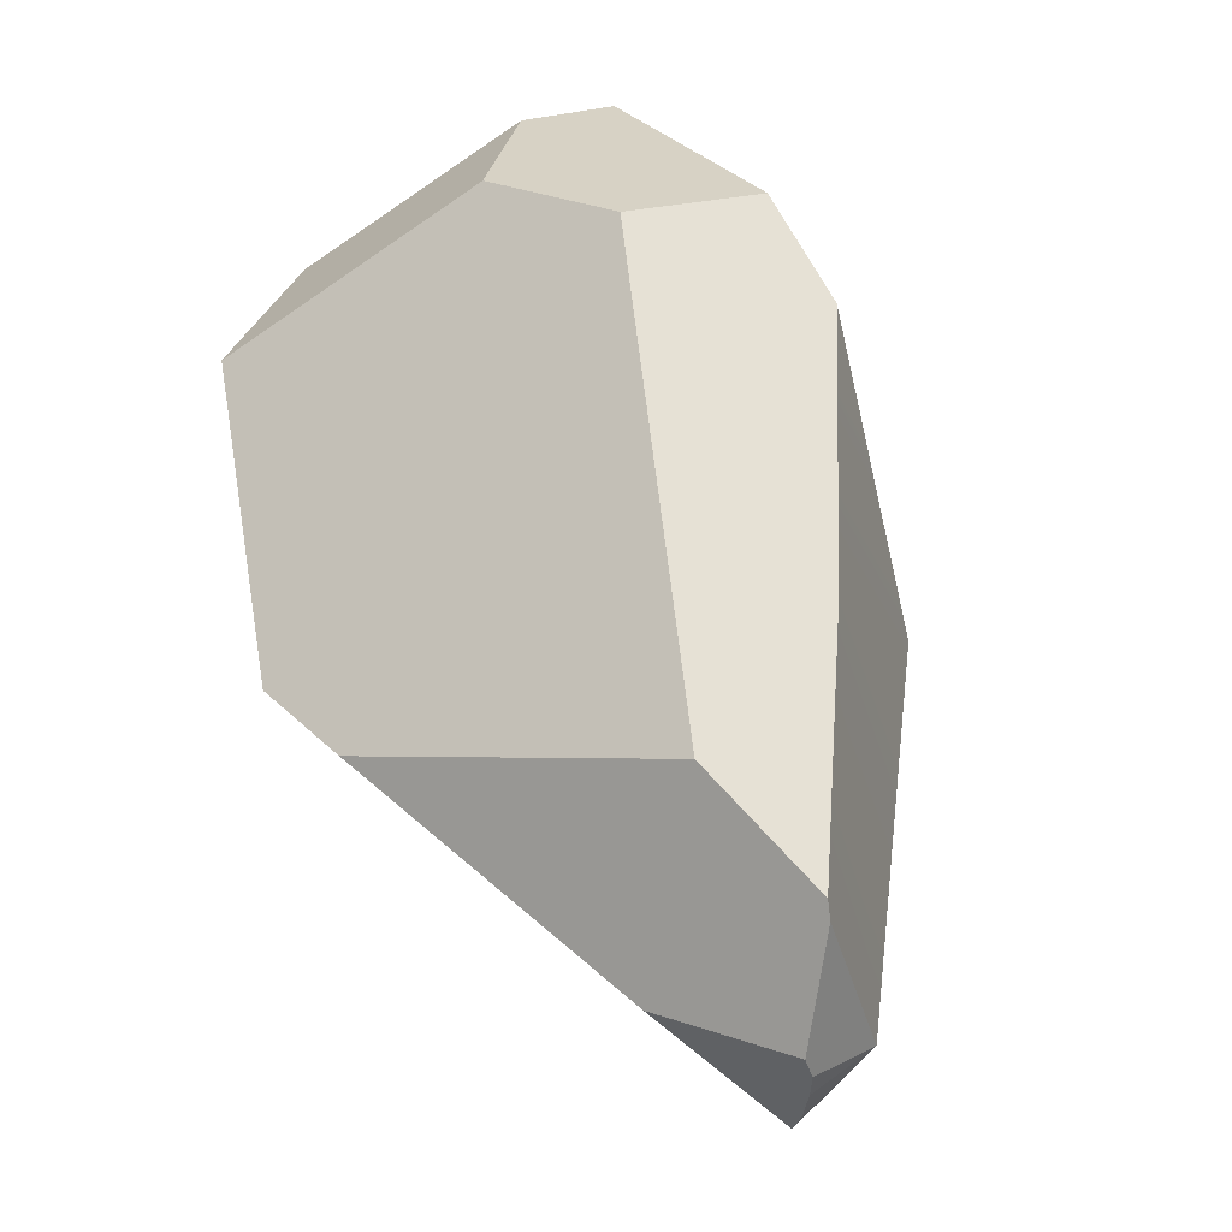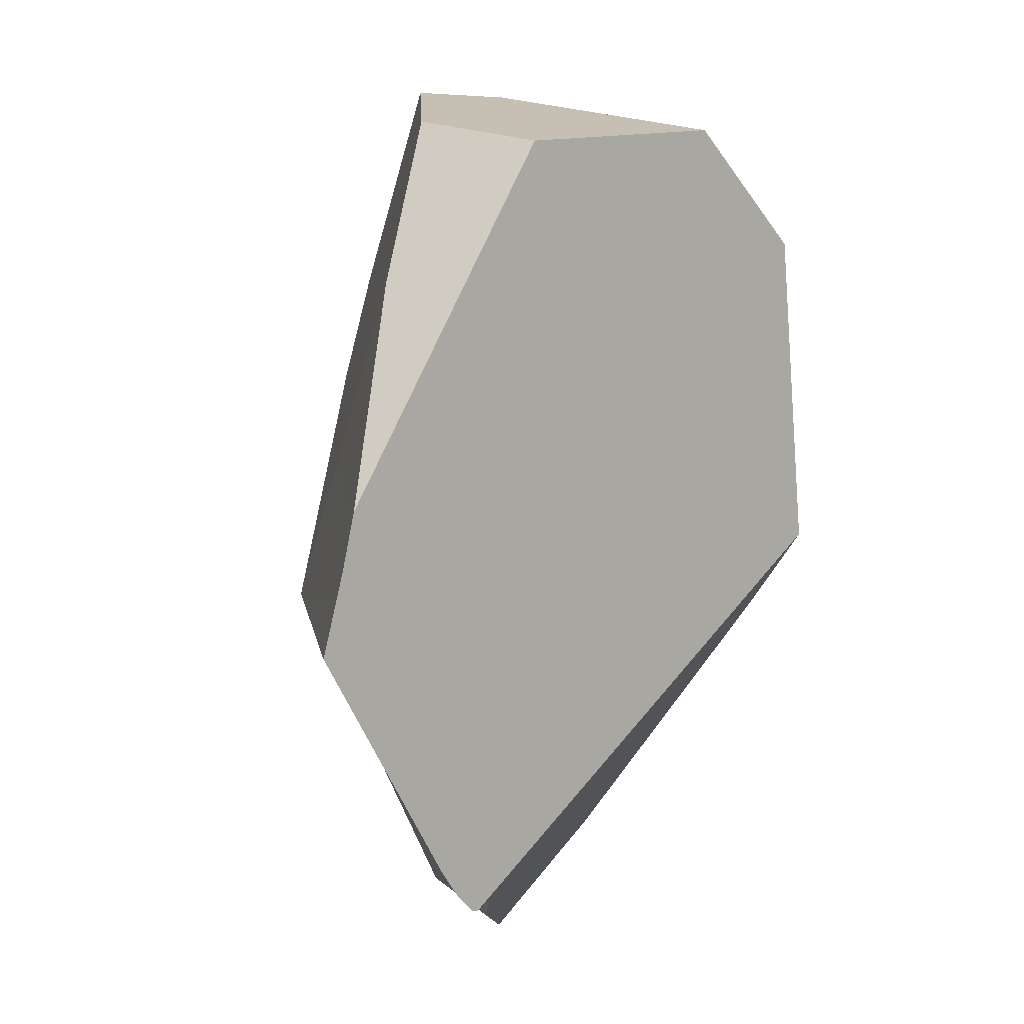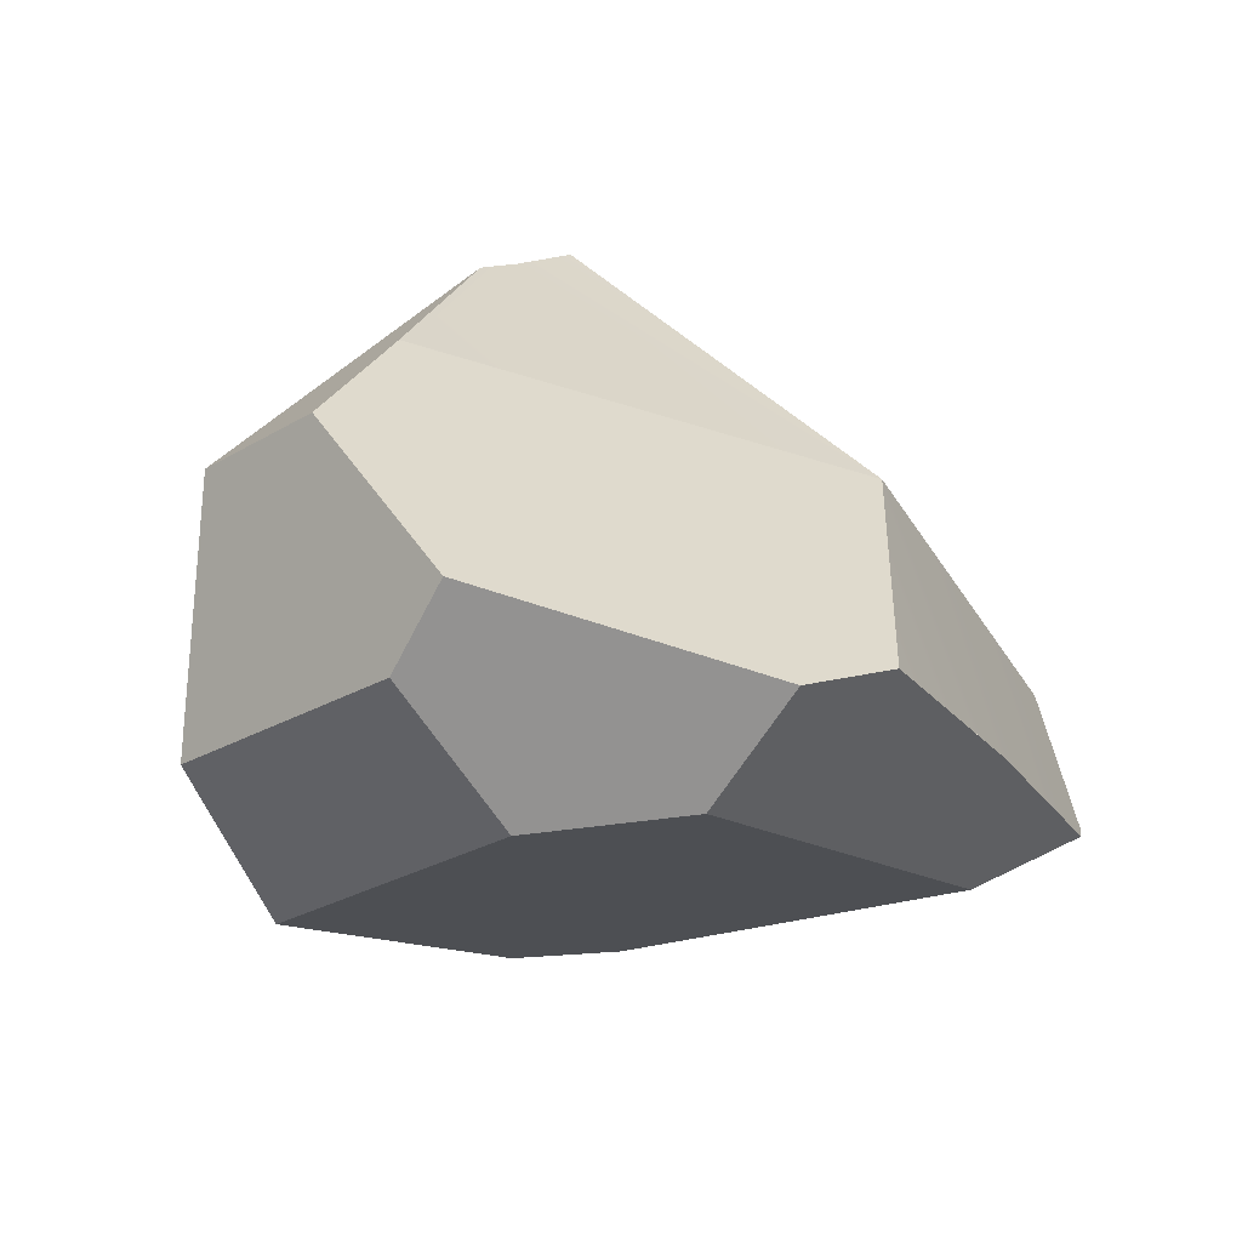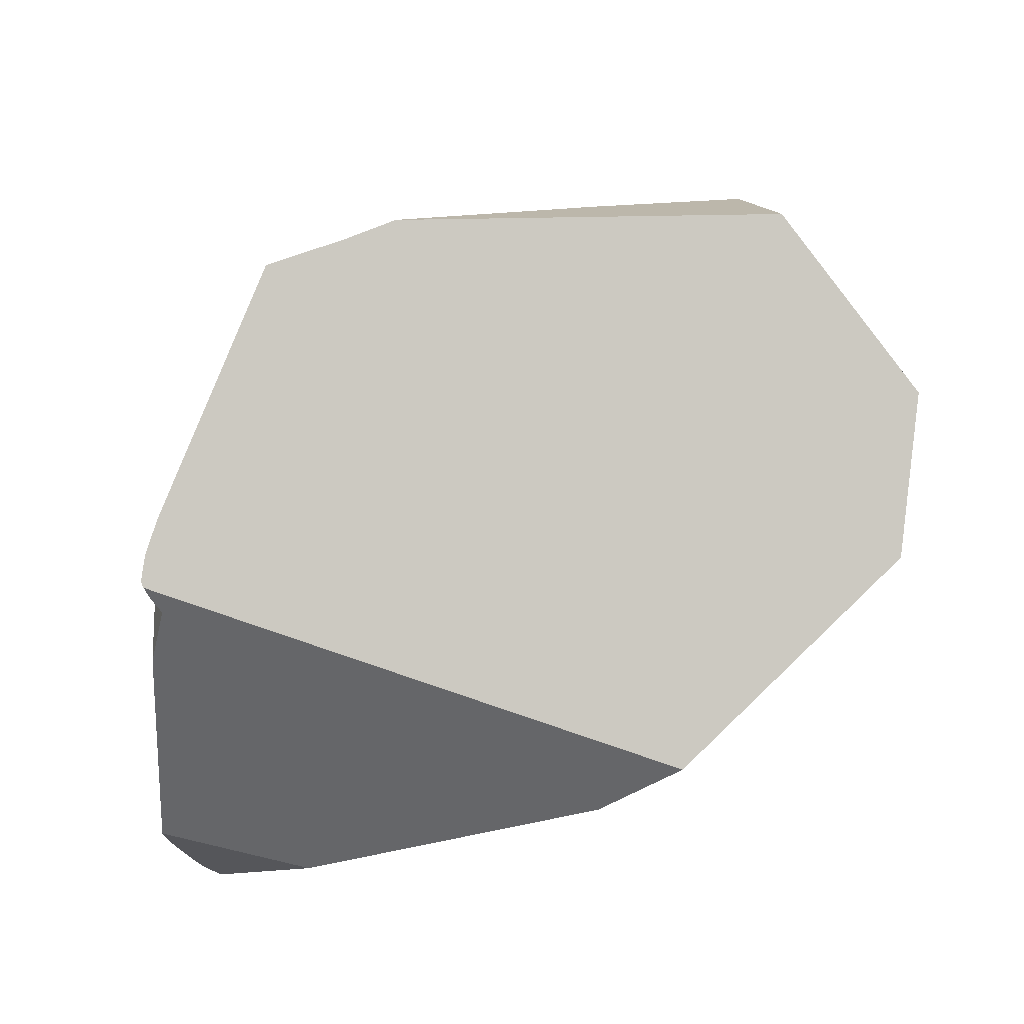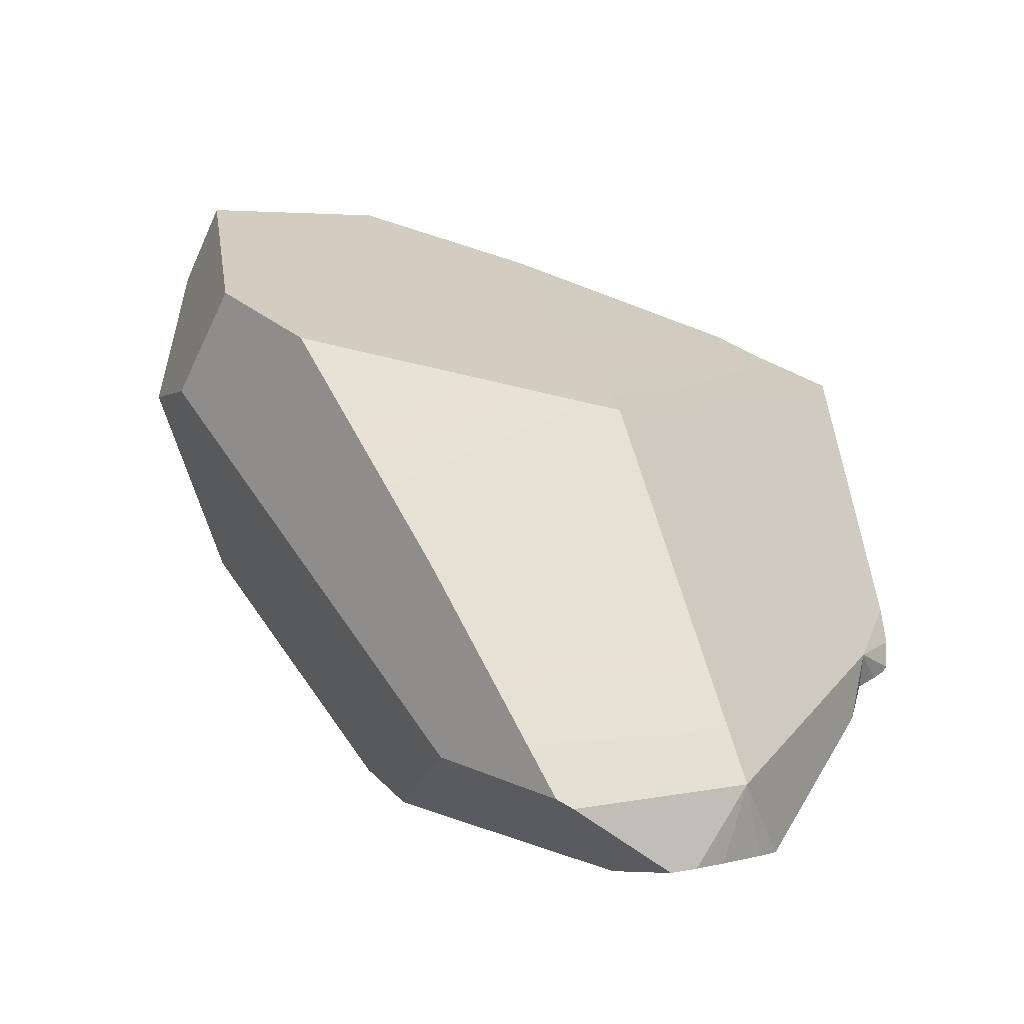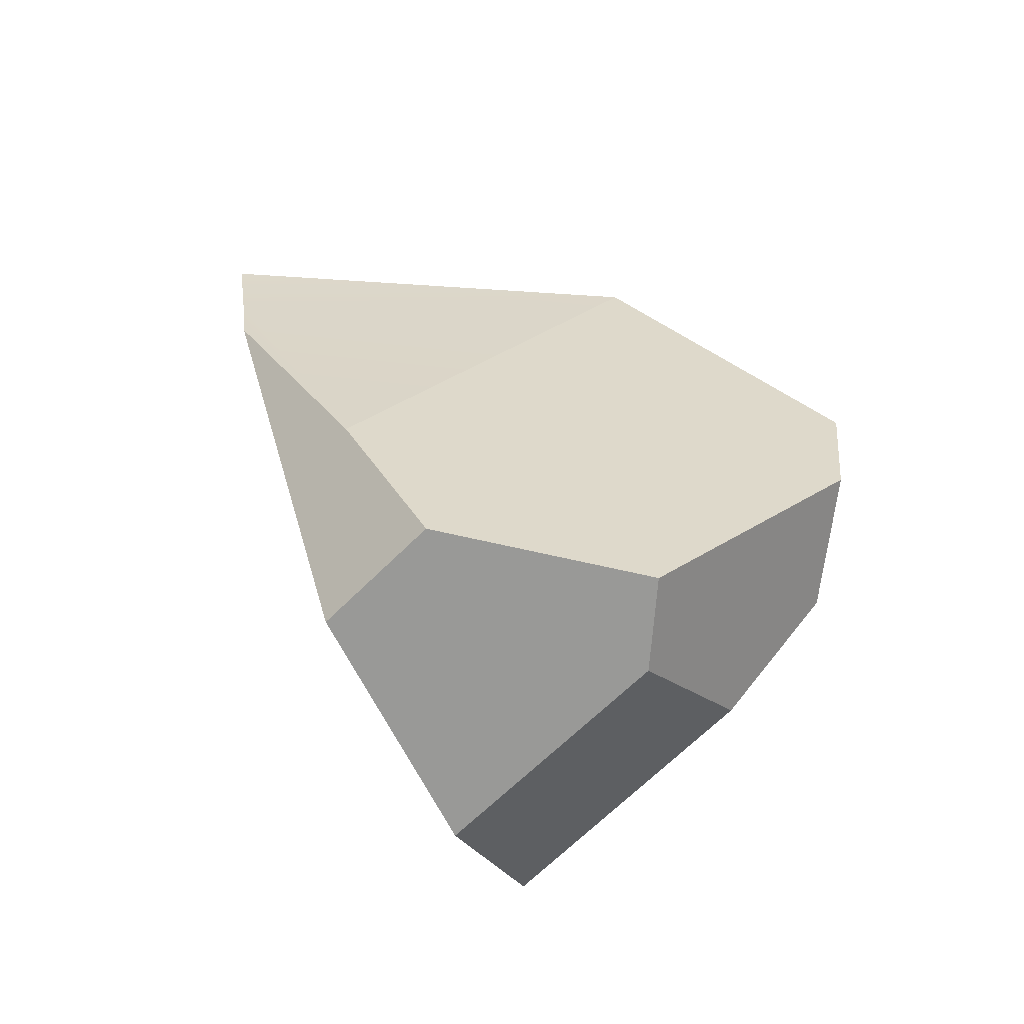
<metadata>
{"format":"obj","ext":"obj","renderer":"f3d","projection":"perspective","resolution":1024,"background":"white","views":[{"elev":53.7,"azim":-143.4,"up":"+Y"},{"elev":-66.4,"azim":50.8,"up":"+Y"},{"elev":42.9,"azim":155.0,"up":"+Z"},{"elev":-27.6,"azim":24.9,"up":"+Z"},{"elev":2.1,"azim":-125.1,"up":"+Z"},{"elev":54.5,"azim":109.3,"up":"+Z"}]}
</metadata>
<code>
v -1.555 -1.277 0.1323
v -1.54 -1.246 0.05308
v -1.539 -1.26 0.05354
v -1.541 -1.225 0.05234
v -1.541 -1.225 0.05234
v -1.53 -1.2 0.04932
v -1.54 -1.246 0.05308
v -1.533 -1.199 0.04992
v -1.541 -1.225 0.05234
v -1.555 -1.277 0.1323
v -1.533 -1.199 0.04992
v -1.527 -1.176 0.06561
v -1.527 -1.176 0.06561
v -1.53 -1.2 0.04932
v -1.533 -1.199 0.04992
v -1.405 -1.233 0.02763
v -1.405 -1.233 0.02763
v -1.43 -1.268 0.03363
v -1.539 -1.26 0.05354
v -1.538 -1.274 0.05381
v -1.555 -1.277 0.1323
v -1.539 -1.26 0.05354
v -1.538 -1.274 0.05381
v -1.534 -1.311 0.05452
v -1.555 -1.277 0.1323
v -1.534 -1.311 0.05452
v -1.526 -1.34 0.05429
v -1.526 -1.34 0.05429
v -1.39 -1.589 0.229
v -1.555 -1.277 0.1323
v -1.526 -1.34 0.05427
v -1.412 -1.552 0.1632
v -1.526 -1.34 0.05427
v -1.412 -1.552 0.1632
v -1.526 -1.34 0.05427
v -0.9532 -1.243 0.08199
v -1.341 -1.606 0.1964
v -1.394 -1.574 0.1756
v -1.394 -1.574 0.1756
v -1.39 -1.589 0.229
v -1.412 -1.552 0.1632
v -1.37 -1.603 0.1911
v -1.39 -1.589 0.229
v -1.37 -1.603 0.1911
v -1.373 -1.622 0.1996
v -1.373 -1.622 0.1996
v -1.374 -1.64 0.2113
v -1.39 -1.589 0.229
v -1.373 -1.636 0.2059
v -1.373 -1.636 0.2059
v -1.374 -1.64 0.2123
v -1.374 -1.64 0.2113
v -1.373 -1.636 0.2058
v -1.366 -1.648 0.2381
v -1.369 -1.633 0.2048
v -1.363 -1.627 0.203
v -1.349 -1.655 0.2736
v -1.358 -1.622 0.2013
v -1.253 -1.68 0.4545
v -1.351 -1.615 0.1993
v -1.089 -1.629 0.5934
v -1.345 -1.61 0.1976
v -0.9866 -1.559 0.61
v -0.9348 -1.441 0.6849
v -1.089 -1.629 0.5934
v -0.9866 -1.559 0.61
v -1.089 -1.629 0.5934
v -0.9348 -1.441 0.6849
v -1.138 -1.653 0.5678
v -1.138 -1.653 0.5678
v -1.212 -1.69 0.5322
v -1.347 -1.279 0.5005
v -1.212 -1.69 0.5322
v -0.9348 -1.441 0.6849
v -0.9529 -1.019 0.6836
v -1.347 -1.279 0.5005
v -0.8596 -1.064 0.7252
v -0.8066 -1.304 0.7453
v -0.8305 -1.079 0.7381
v -0.8066 -1.304 0.7453
v -0.7084 -1.14 0.5752
v -0.8305 -1.079 0.7381
v -0.6635 -1.187 0.5198
v -0.6626 -1.188 0.5186
v -0.6575 -1.193 0.5123
v -0.7908 -1.321 0.7257
v -0.6554 -1.195 0.5097
v -0.6438 -1.208 0.4953
v -0.7547 -1.358 0.6811
v -0.6424 -1.209 0.4936
v -0.6346 -1.217 0.4841
v -0.7307 -1.383 0.6514
v -0.6346 -1.217 0.4841
v -0.7307 -1.383 0.6514
v -0.6365 -1.215 0.4777
v -0.6424 -1.209 0.4936
v -0.6346 -1.217 0.4841
v -0.6365 -1.215 0.4777
v -0.6438 -1.208 0.4953
v -0.6554 -1.195 0.5097
v -0.6449 -1.206 0.4491
v -0.6575 -1.193 0.5123
v -0.6626 -1.188 0.5186
v -0.6635 -1.187 0.5198
v -0.7315 -1.114 0.3705
v -0.7084 -1.14 0.5752
v -0.8247 -1.016 0.4905
v -0.8119 -1.03 0.5865
v -0.8378 -1.003 0.5328
v -0.8378 -1.003 0.5328
v -1.031 -0.9491 0.5617
v -0.8119 -1.03 0.5865
v -0.8442 -0.9957 0.5194
v -0.9978 -0.9458 0.5218
v -0.9978 -0.9458 0.5218
v -1.353 -1.038 0.3475
v -1.031 -0.9491 0.5617
v -1.198 -1.008 0.3095
v -1.222 -1.016 0.284
v -1.223 -1.016 0.2835
v -1.224 -1.016 0.2823
v -1.229 -1.018 0.2764
v -1.263 -1.029 0.2405
v -1.275 -1.032 0.2276
v -1.494 -1.088 0.129
v -1.346 -1.054 0.1528
v -1.491 -1.087 0.1278
v -1.494 -1.088 0.1272
v -1.495 -1.088 0.127
v -1.495 -1.088 0.127
v -1.555 -1.277 0.1323
v -1.494 -1.088 0.129
v -1.505 -1.102 0.1176
v -1.505 -1.102 0.1176
v -1.505 -1.102 0.1176
v -1.494 -1.088 0.1272
v -1.495 -1.088 0.127
v -1.491 -1.087 0.1278
v -1.338 -1.232 0.02928
v -1.39 -1.237 0.02506
v -1.406 -1.249 0.02845
v -1.39 -1.237 0.02506
v -1.406 -1.249 0.02847
v -1.43 -1.268 0.03363
v -1.406 -1.249 0.02847
v -1.525 -1.34 0.05416
v -1.525 -1.34 0.05416
v -1.534 -1.311 0.05452
v -1.526 -1.34 0.05429
v -1.526 -1.34 0.05427
v -1.406 -1.249 0.02845
v -1.338 -1.232 0.02928
v -1.39 -1.237 0.02506
v -1.182 -1.217 0.04201
v -1.089 -1.208 0.04951
v -0.9416 -1.222 0.07395
v -0.9324 -1.224 0.07585
v -0.9532 -1.243 0.08199
v -0.9324 -1.224 0.07585
v -0.9088 -1.218 0.09836
v -1.341 -1.606 0.1964
v -1.345 -1.61 0.1976
v -1.37 -1.603 0.1911
v -1.351 -1.615 0.1993
v -1.358 -1.622 0.2013
v -1.373 -1.622 0.1996
v -1.363 -1.627 0.203
v -1.369 -1.633 0.2048
v -1.373 -1.636 0.2058
v -1.373 -1.636 0.2059
v -0.8004 -1.191 0.2018
v -0.8781 -1.484 0.6276
v -0.7894 -1.188 0.2123
v -0.7695 -1.183 0.2313
v -0.8339 -1.454 0.6347
v -0.7636 -1.181 0.2369
v -0.7549 -1.179 0.2452
v -0.6855 -1.162 0.3114
v -0.6449 -1.206 0.4491
v -0.8339 -1.454 0.6347
v -0.7307 -1.383 0.6514
v -0.7547 -1.358 0.6811
v -0.8781 -1.484 0.6276
v -0.7908 -1.321 0.7257
v -0.8066 -1.304 0.7453
v -0.6882 -1.159 0.3149
v -0.6855 -1.162 0.3114
v -0.7158 -1.13 0.3504
v -0.7549 -1.179 0.2452
v -0.7315 -1.114 0.3705
v -0.7158 -1.13 0.3504
v -0.8247 -1.016 0.4905
v -0.8262 -1.015 0.4925
v -0.7636 -1.181 0.2369
v -0.8271 -1.014 0.4936
v -0.7695 -1.183 0.2313
v -0.8293 -1.011 0.4965
v -0.7894 -1.188 0.2123
v -0.8302 -1.01 0.4976
v -0.8004 -1.191 0.2018
v -0.8454 -0.9945 0.5171
v -0.9978 -0.9458 0.5218
v -0.8454 -0.9945 0.5171
v -0.8454 -0.9945 0.5171
v -0.8442 -0.9957 0.5194
v -0.8302 -1.01 0.4976
v -0.8293 -1.011 0.4965
v -0.8271 -1.014 0.4936
v -0.8262 -1.015 0.4925
v -1.198 -1.008 0.3095
v -0.9088 -1.218 0.09836
v -0.9416 -1.222 0.07395
v -1.222 -1.016 0.284
v -1.223 -1.016 0.2835
v -1.224 -1.016 0.2823
v -1.229 -1.018 0.2764
v -1.263 -1.029 0.2405
v -1.042 -1.204 0.05338
v -1.266 -1.094 0.1268
v -1.275 -1.032 0.2276
v -1.273 -1.09 0.1289
v -1.346 -1.054 0.1528
v -1.346 -1.054 0.1528
v -1.273 -1.09 0.1289
v -1.266 -1.094 0.1268
v -1.182 -1.217 0.04201
v -1.089 -1.208 0.04951
v -1.042 -1.204 0.05338
v -1.042 -1.204 0.05338
v -0.9324 -1.224 0.07585
v -0.6882 -1.159 0.3149
v -0.6855 -1.162 0.3114
v -1.353 -1.038 0.3475
v -1.347 -1.279 0.5005
v -1.194 -0.9824 0.5746
v -1.194 -0.9824 0.5746
v -1.084 -0.9543 0.625
v -1.194 -0.9824 0.5746
v -1.084 -0.9543 0.625
v -0.9529 -1.019 0.6836
v -1.084 -0.9543 0.625
v -0.809 -1.034 0.5927
v -0.809 -1.034 0.5927
v -0.787 -1.057 0.6384
v -0.787 -1.057 0.6384
v -0.8596 -1.064 0.7252
v -0.7862 -1.058 0.64
v -0.7862 -1.058 0.64
v -0.7722 -1.073 0.6539
v -0.7768 -1.068 0.6596
v -0.7768 -1.068 0.6596
v -0.8305 -1.079 0.7381
v -0.7722 -1.073 0.6539
v -0.7768 -1.068 0.6596
v -1.347 -1.279 0.5005
v -1.555 -1.277 0.1323
v -1.39 -1.589 0.229
v -1.349 -1.655 0.2736
v -1.347 -1.279 0.5005
v -1.39 -1.589 0.229
v -1.253 -1.68 0.4545
v -1.212 -1.69 0.5322
v -1.39 -1.589 0.229
v -1.366 -1.648 0.2381
v -1.349 -1.655 0.2736
v -1.366 -1.648 0.2381
v -1.39 -1.589 0.229
v -1.374 -1.64 0.2123
v -1.374 -1.64 0.2113
f 1 2 3
f 2 1 4
f 5 6 7
f 5 8 6
f 9 10 11
f 11 10 12
f 13 14 15
f 14 13 16
f 6 17 18
f 6 18 7
f 18 19 7
f 19 18 20
f 21 22 23
f 21 23 24
f 25 26 27
f 28 29 30
f 31 29 28
f 31 32 29
f 33 32 31
f 34 35 36
f 34 36 37
f 34 37 38
f 39 40 41
f 42 40 39
f 43 44 45
f 46 47 48
f 49 47 46
f 50 51 52
f 53 51 50
f 53 54 51
f 55 54 53
f 56 54 55
f 56 57 54
f 58 57 56
f 58 59 57
f 60 59 58
f 60 61 59
f 62 61 60
f 61 62 63
f 64 65 66
f 67 68 69
f 70 59 61
f 70 71 59
f 69 72 73
f 69 68 72
f 74 75 76
f 74 77 75
f 78 77 74
f 78 79 77
f 80 81 82
f 80 83 81
f 80 84 83
f 80 85 84
f 86 85 80
f 86 87 85
f 86 88 87
f 89 88 86
f 89 90 88
f 89 91 90
f 92 91 89
f 93 94 95
f 96 97 98
f 99 96 98
f 100 99 98
f 100 98 101
f 100 101 102
f 103 102 101
f 104 103 101
f 105 104 101
f 106 104 105
f 106 105 107
f 107 108 106
f 108 107 109
f 110 111 112
f 113 111 110
f 111 113 114
f 115 116 117
f 118 116 115
f 119 116 118
f 116 119 120
f 116 120 121
f 116 121 122
f 123 116 122
f 116 123 124
f 124 125 116
f 126 125 124
f 127 125 126
f 125 127 128
f 129 125 128
f 130 131 132
f 133 131 130
f 10 134 12
f 135 136 13
f 136 135 137
f 13 136 138
f 13 138 139
f 16 13 139
f 16 139 140
f 141 17 142
f 143 17 141
f 17 143 18
f 36 144 145
f 144 36 146
f 18 147 148
f 20 18 148
f 148 147 149
f 150 149 147
f 36 35 146
f 151 36 145
f 151 152 36
f 153 152 151
f 36 152 154
f 36 154 155
f 36 155 156
f 36 156 157
f 158 159 160
f 158 160 63
f 158 63 161
f 63 62 161
f 162 163 37
f 164 163 162
f 165 163 164
f 166 163 165
f 167 166 165
f 168 166 167
f 169 166 168
f 170 166 169
f 163 38 37
f 63 160 171
f 171 172 63
f 173 172 171
f 174 172 173
f 174 175 172
f 176 175 174
f 177 175 176
f 178 175 177
f 179 175 178
f 179 94 175
f 95 94 179
f 180 181 182
f 180 182 64
f 64 183 180
f 64 66 183
f 64 182 184
f 64 184 185
f 186 101 187
f 188 101 186
f 105 101 188
f 189 190 191
f 189 192 190
f 189 193 192
f 194 193 189
f 194 195 193
f 196 195 194
f 196 197 195
f 198 197 196
f 198 199 197
f 200 199 198
f 200 201 199
f 202 201 200
f 114 113 203
f 204 205 206
f 205 109 206
f 109 207 206
f 109 208 207
f 109 209 208
f 109 107 209
f 200 210 202
f 211 210 200
f 210 211 212
f 213 210 212
f 212 214 213
f 212 215 214
f 212 216 215
f 212 217 216
f 218 217 212
f 219 217 218
f 219 220 217
f 221 220 219
f 220 221 222
f 139 223 224
f 139 138 223
f 225 139 224
f 226 139 225
f 226 225 227
f 227 225 228
f 156 155 229
f 212 211 230
f 231 189 191
f 232 189 231
f 132 131 233
f 233 131 234
f 233 234 235
f 116 236 117
f 236 237 117
f 238 76 239
f 239 76 75
f 240 111 241
f 112 111 240
f 112 240 242
f 108 243 106
f 243 244 106
f 242 240 245
f 245 240 246
f 245 246 247
f 248 249 244
f 248 250 249
f 247 246 251
f 251 246 252
f 82 253 254
f 82 81 253
f 249 106 244
f 255 256 257
f 258 259 260
f 261 259 258
f 262 259 261
f 263 264 265
f 266 267 268
f 268 267 269

</code>
